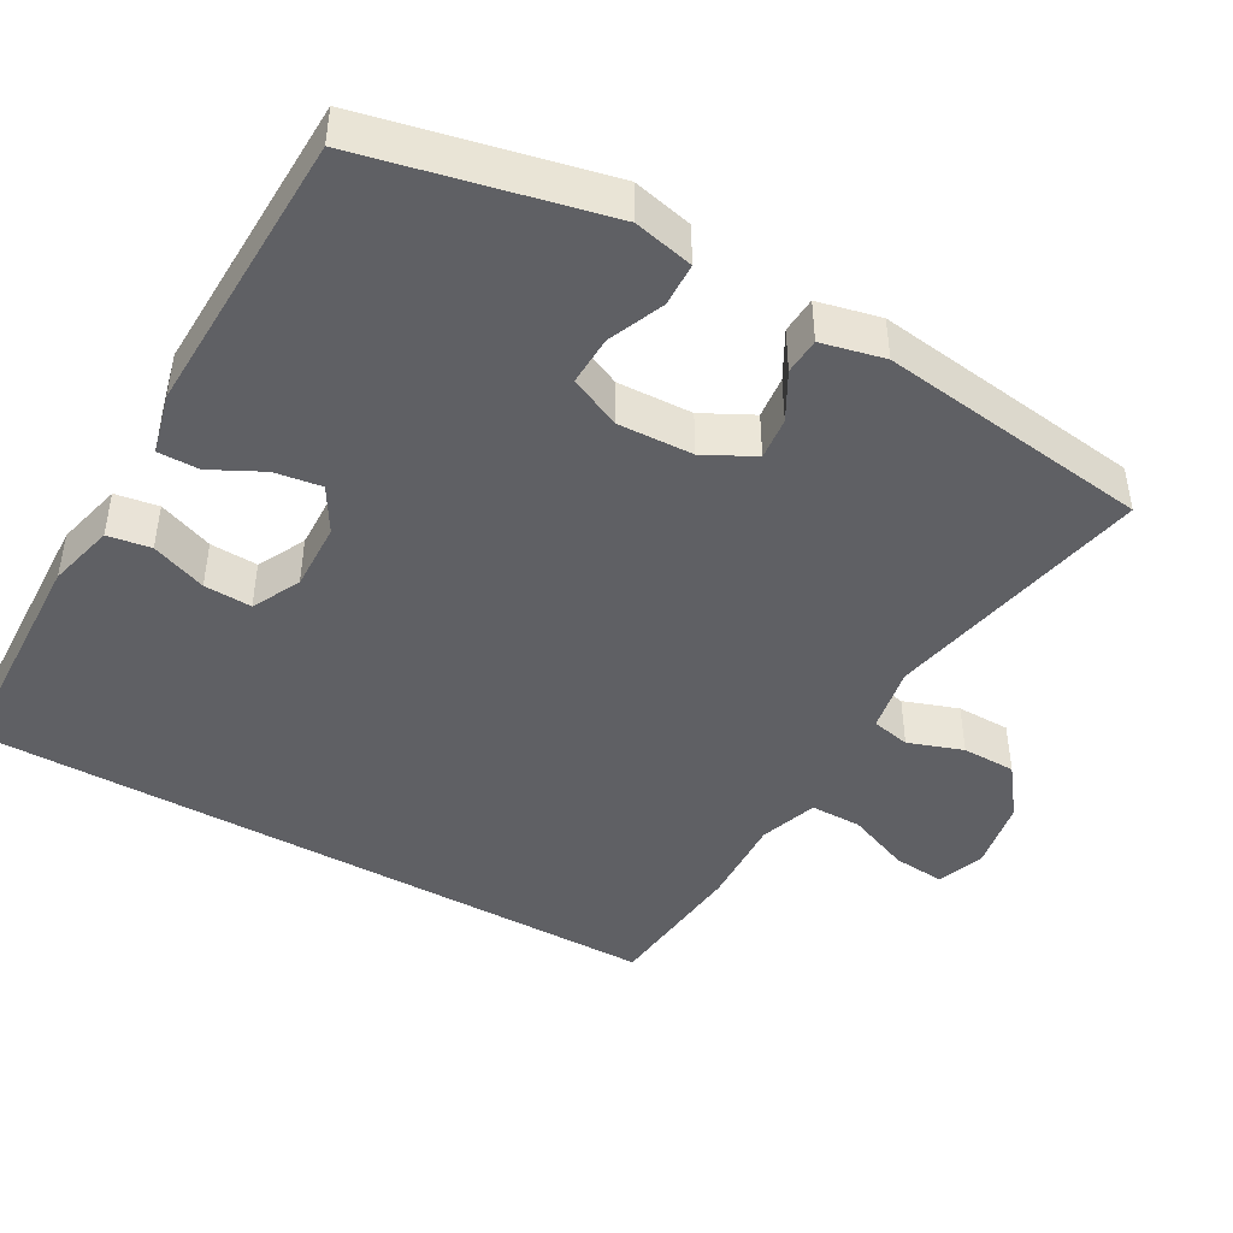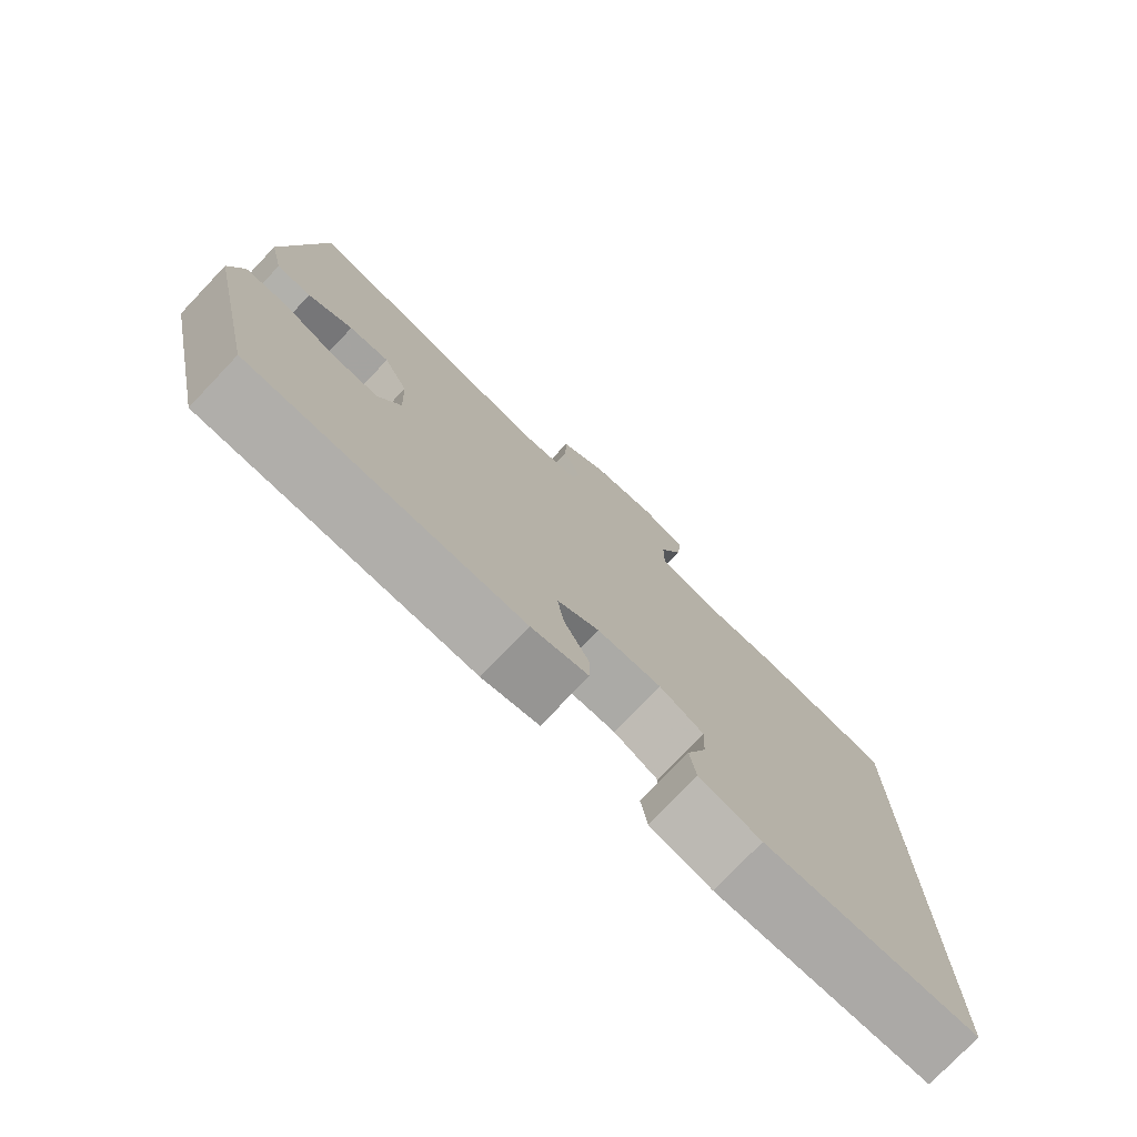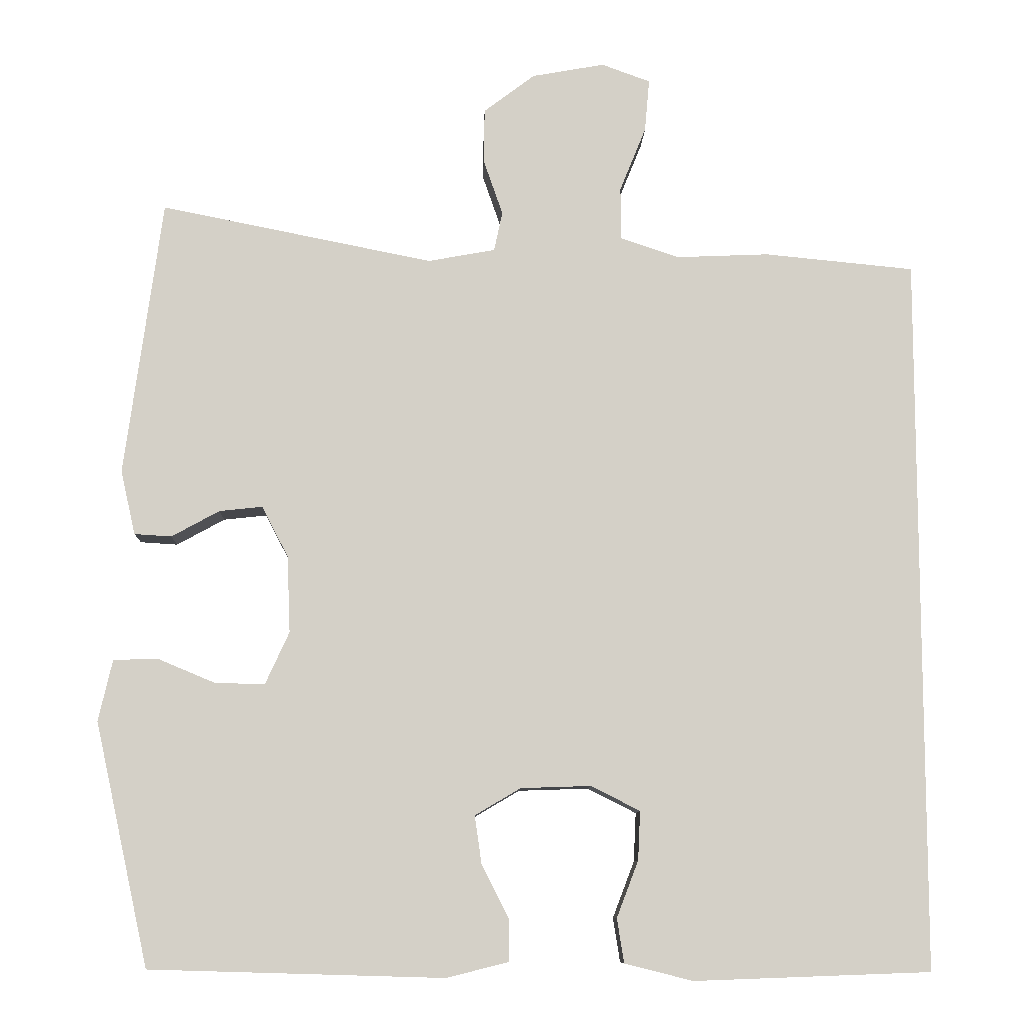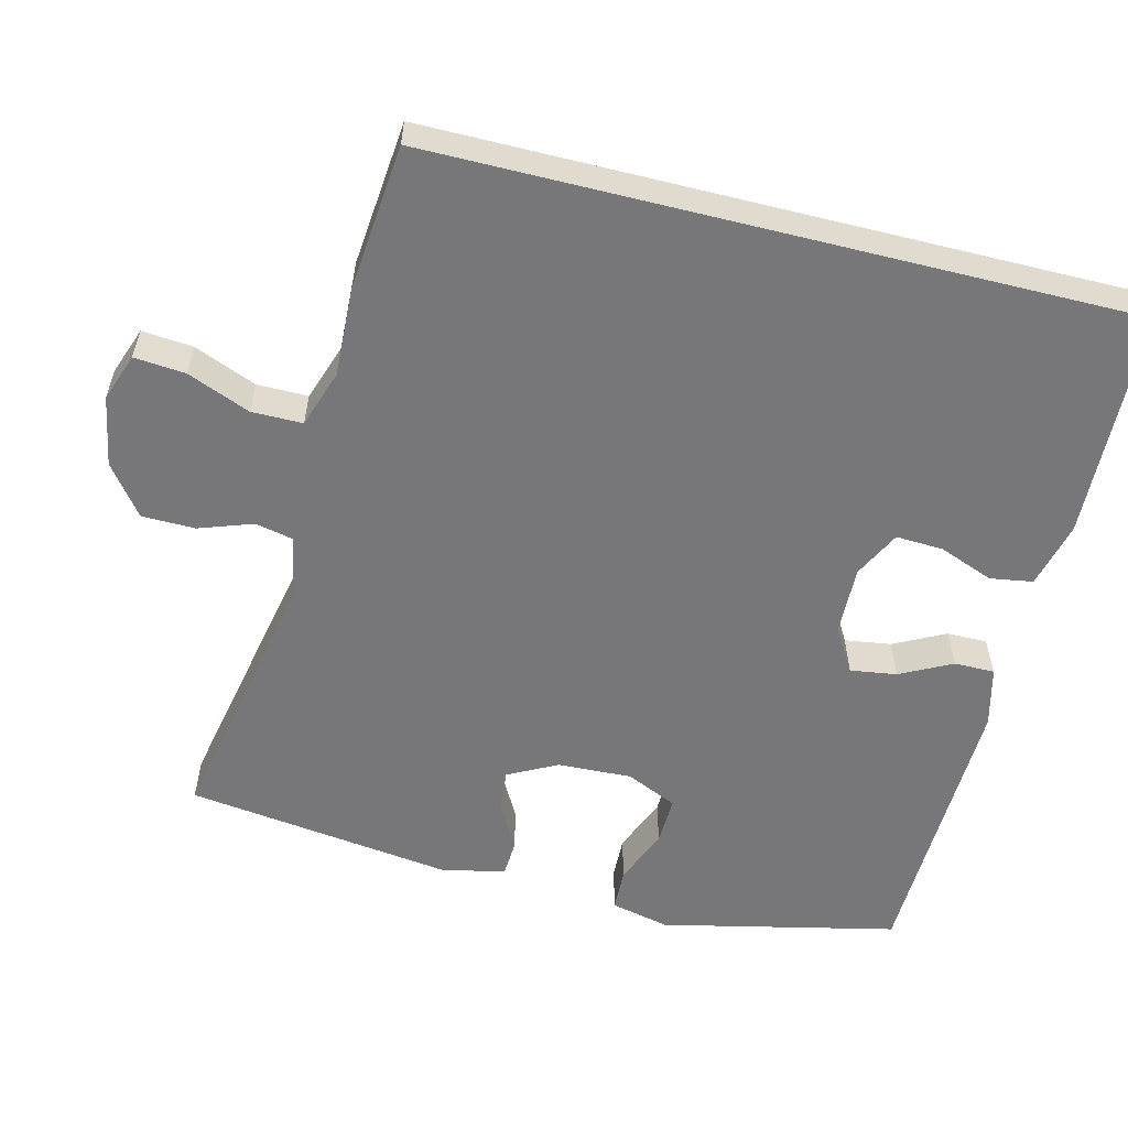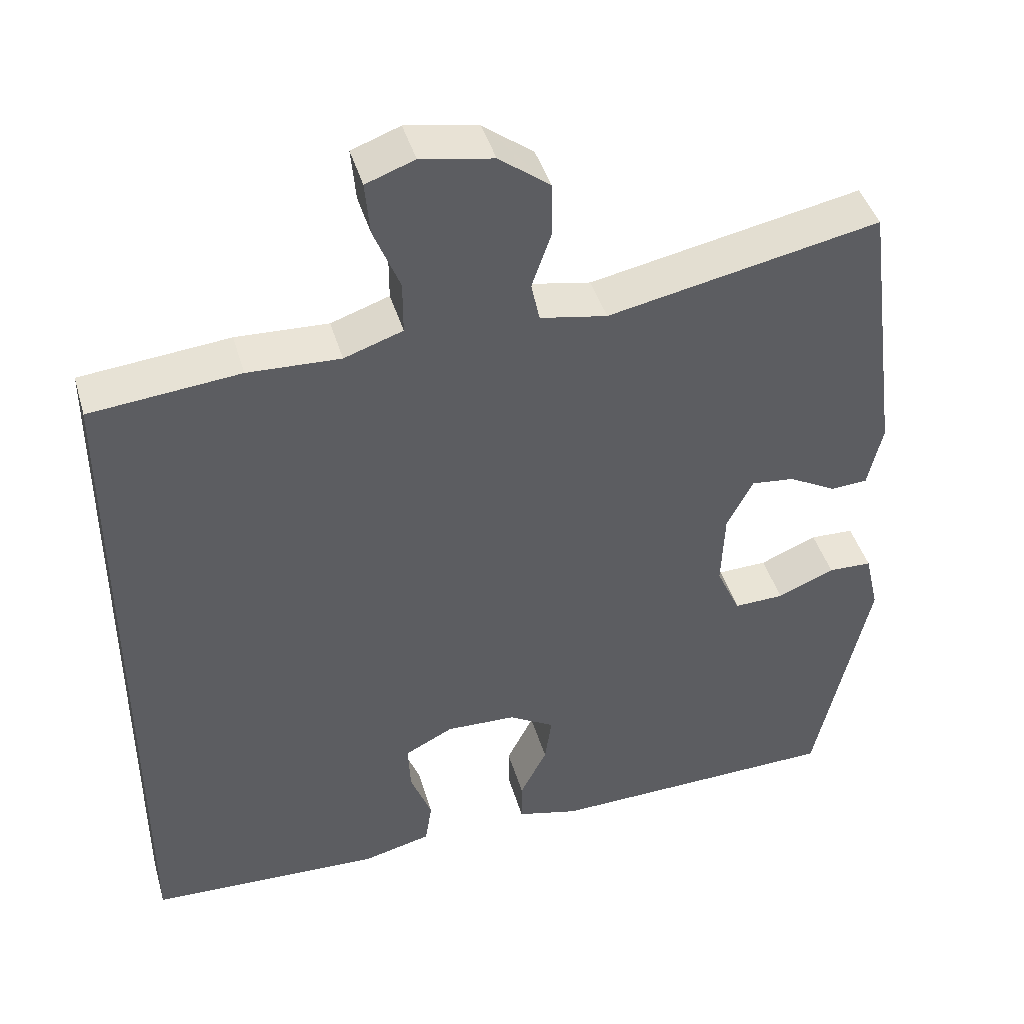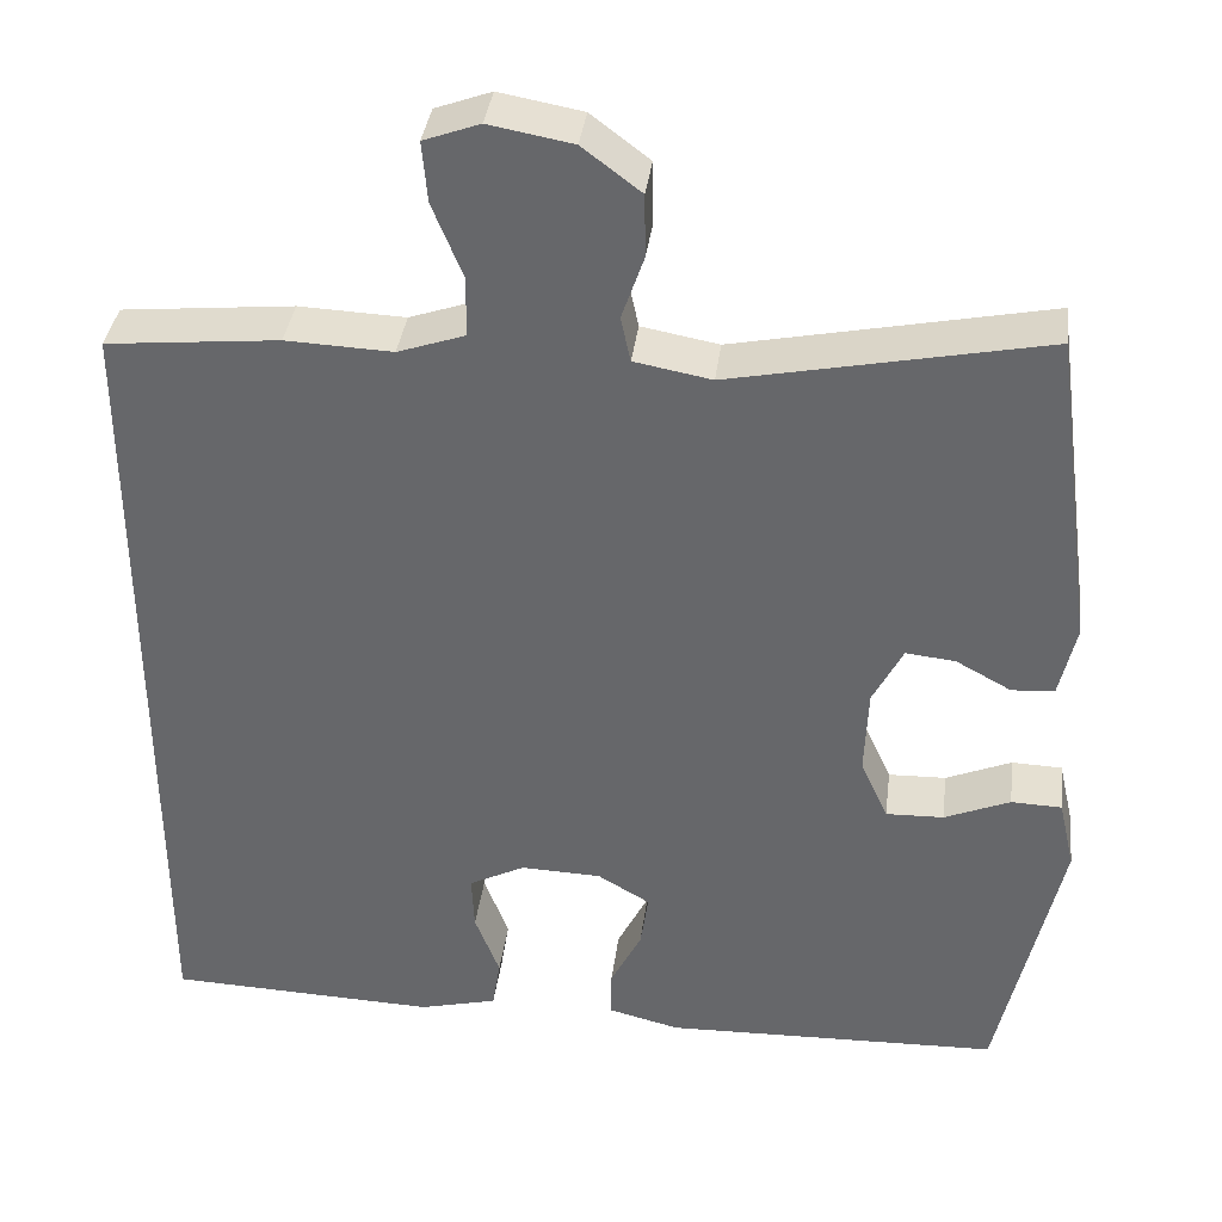
<metadata>
{"format":"obj","ext":"obj","renderer":"f3d","projection":"perspective","resolution":1024,"background":"white","views":[{"elev":-44.8,"azim":-119.5,"up":"+Y"},{"elev":-76.9,"azim":-43.6,"up":"+Z"},{"elev":-9.5,"azim":-1.7,"up":"+Z"},{"elev":-57.2,"azim":76.0,"up":"+Y"},{"elev":43.2,"azim":164.0,"up":"+Z"},{"elev":36.9,"azim":-172.8,"up":"+Z"}]}
</metadata>
<code>
v -0.5 0.07 -0.5
v -0.57 0.07 -0.186
v -0.552 0.07 -0.107
v -0.495 0.07 -0.105
v -0.421 0.07 -0.136
v -0.356 0.07 -0.138
v -0.325 0.07 -0.07
v -0.329 0.07 0.029
v -0.363 0.07 0.095
v -0.419 0.07 0.089
v -0.481 0.07 0.055
v -0.529 0.07 0.058
v -0.548 0.07 0.141
v -0.5 0.07 0.5
v -0.147 0.07 0.429
v -0.06 0.07 0.445
v -0.049 0.07 0.496
v -0.074 0.07 0.568
v -0.073 0.07 0.639
v -0.007 0.07 0.689
v 0.087 0.07 0.706
v 0.15 0.07 0.683
v 0.144 0.07 0.615
v 0.11 0.07 0.531
v 0.11 0.07 0.463
v 0.186 0.07 0.437
v 0.306 0.07 0.442
v 0.5 0.07 0.423
v 0.5 0.07 -0.504
v 0.195 0.07 -0.515
v 0.107 0.07 -0.493
v 0.098 0.07 -0.436
v 0.126 0.07 -0.363
v 0.129 0.07 -0.3
v 0.066 0.07 -0.268
v -0.025 0.07 -0.271
v -0.084 0.07 -0.306
v -0.075 0.07 -0.368
v -0.04 0.07 -0.437
v -0.04 0.07 -0.491
v -0.12 0.07 -0.511
v -0.5 0 -0.5
v -0.57 0 -0.186
v -0.552 0 -0.107
v -0.495 0 -0.105
v -0.421 0 -0.136
v -0.356 0 -0.138
v -0.325 0 -0.07
v -0.329 0 0.029
v -0.363 0 0.095
v -0.419 0 0.089
v -0.481 0 0.055
v -0.529 0 0.058
v -0.548 0 0.141
v -0.5 0 0.5
v -0.147 0 0.429
v -0.06 0 0.445
v -0.049 0 0.496
v -0.074 0 0.568
v -0.073 0 0.639
v -0.007 0 0.689
v 0.087 0 0.706
v 0.15 0 0.683
v 0.144 0 0.615
v 0.11 0 0.531
v 0.11 0 0.463
v 0.186 0 0.437
v 0.306 0 0.442
v 0.5 0 0.423
v 0.5 0 -0.504
v 0.195 0 -0.515
v 0.107 0 -0.493
v 0.098 0 -0.436
v 0.126 0 -0.363
v 0.129 0 -0.3
v 0.066 0 -0.268
v -0.025 0 -0.271
v -0.084 0 -0.306
v -0.075 0 -0.368
v -0.04 0 -0.437
v -0.04 0 -0.491
v -0.12 0 -0.511
f 38 39 40 41
f 37 38 41 1
f 36 37 1 2
f 35 36 2 3
f 30 31 32 33
f 30 33 34
f 29 30 34
f 26 27 28 29
f 25 26 29 34
f 21 22 23 24
f 21 24 25
f 17 18 19 20
f 16 17 20 21
f 12 13 14 15
f 10 11 12 15
f 9 10 15 16
f 8 9 16
f 7 8 16
f 6 7 16 21
f 3 4 5
f 35 3 5
f 35 5 6
f 21 25 34 35
f 6 21 35
f 82 81 80 79
f 42 82 79 78
f 43 42 78 77
f 44 43 77 76
f 74 73 72 71
f 75 74 71
f 75 71 70
f 70 69 68 67
f 75 70 67 66
f 65 64 63 62
f 66 65 62
f 61 60 59 58
f 62 61 58 57
f 56 55 54 53
f 56 53 52 51
f 57 56 51 50
f 57 50 49
f 57 49 48
f 62 57 48 47
f 46 45 44
f 46 44 76
f 47 46 76
f 76 75 66 62
f 76 62 47
f 1 42 43 2
f 2 43 44 3
f 3 44 45 4
f 4 45 46 5
f 5 46 47 6
f 6 47 48 7
f 7 48 49 8
f 8 49 50 9
f 9 50 51 10
f 10 51 52 11
f 11 52 53 12
f 12 53 54 13
f 13 54 55 14
f 14 55 56 15
f 15 56 57 16
f 16 57 58 17
f 17 58 59 18
f 18 59 60 19
f 19 60 61 20
f 20 61 62 21
f 21 62 63 22
f 22 63 64 23
f 23 64 65 24
f 24 65 66 25
f 25 66 67 26
f 26 67 68 27
f 27 68 69 28
f 28 69 70 29
f 29 70 71 30
f 30 71 72 31
f 31 72 73 32
f 32 73 74 33
f 33 74 75 34
f 34 75 76 35
f 35 76 77 36
f 36 77 78 37
f 37 78 79 38
f 38 79 80 39
f 39 80 81 40
f 40 81 82 41
f 41 82 42 1

</code>
